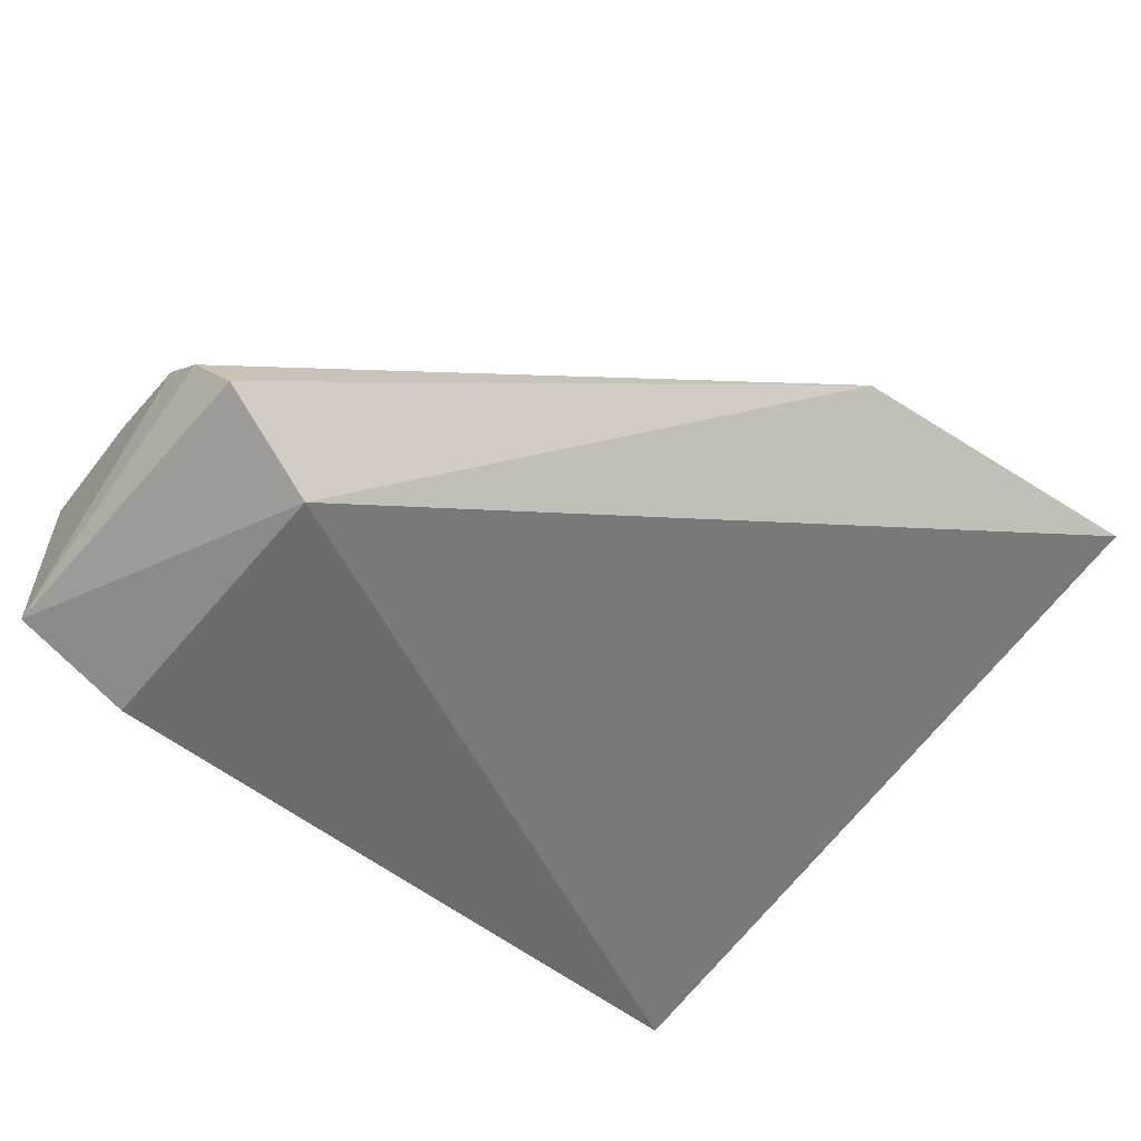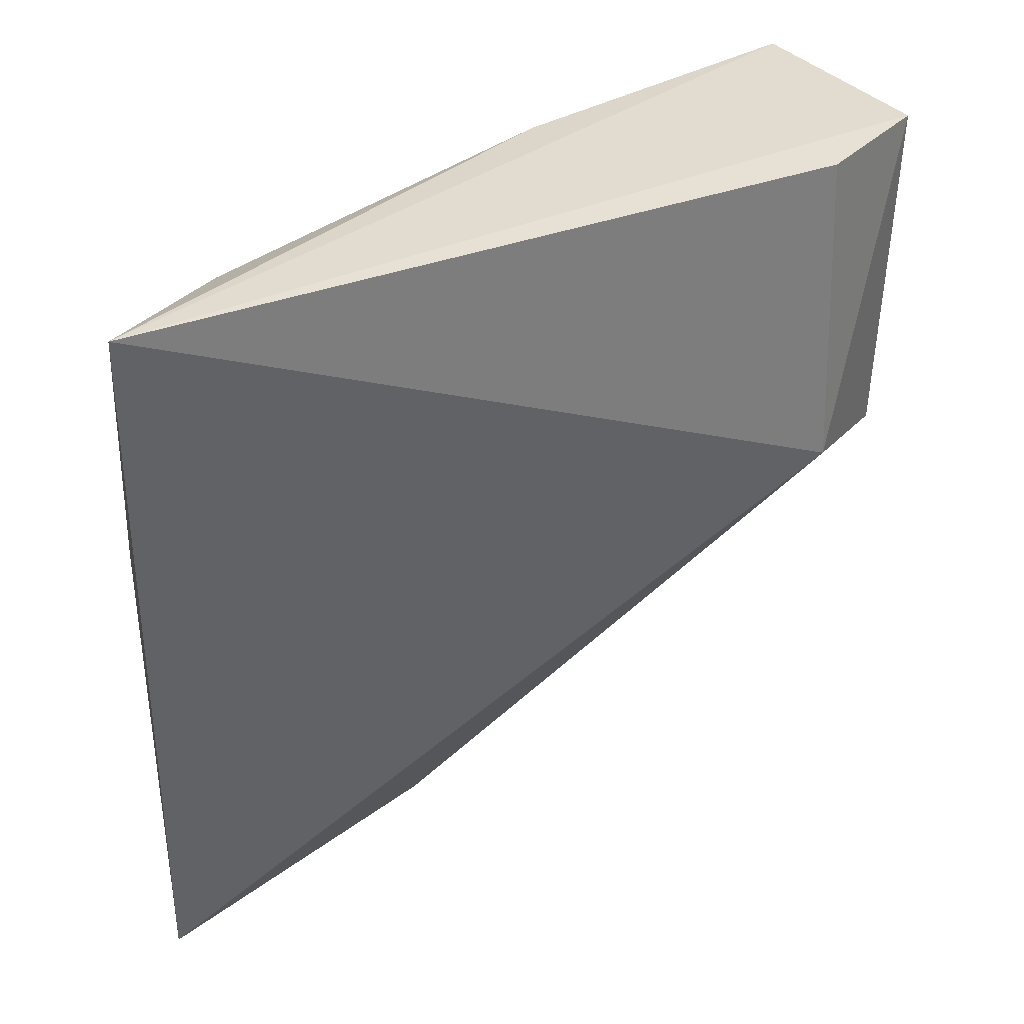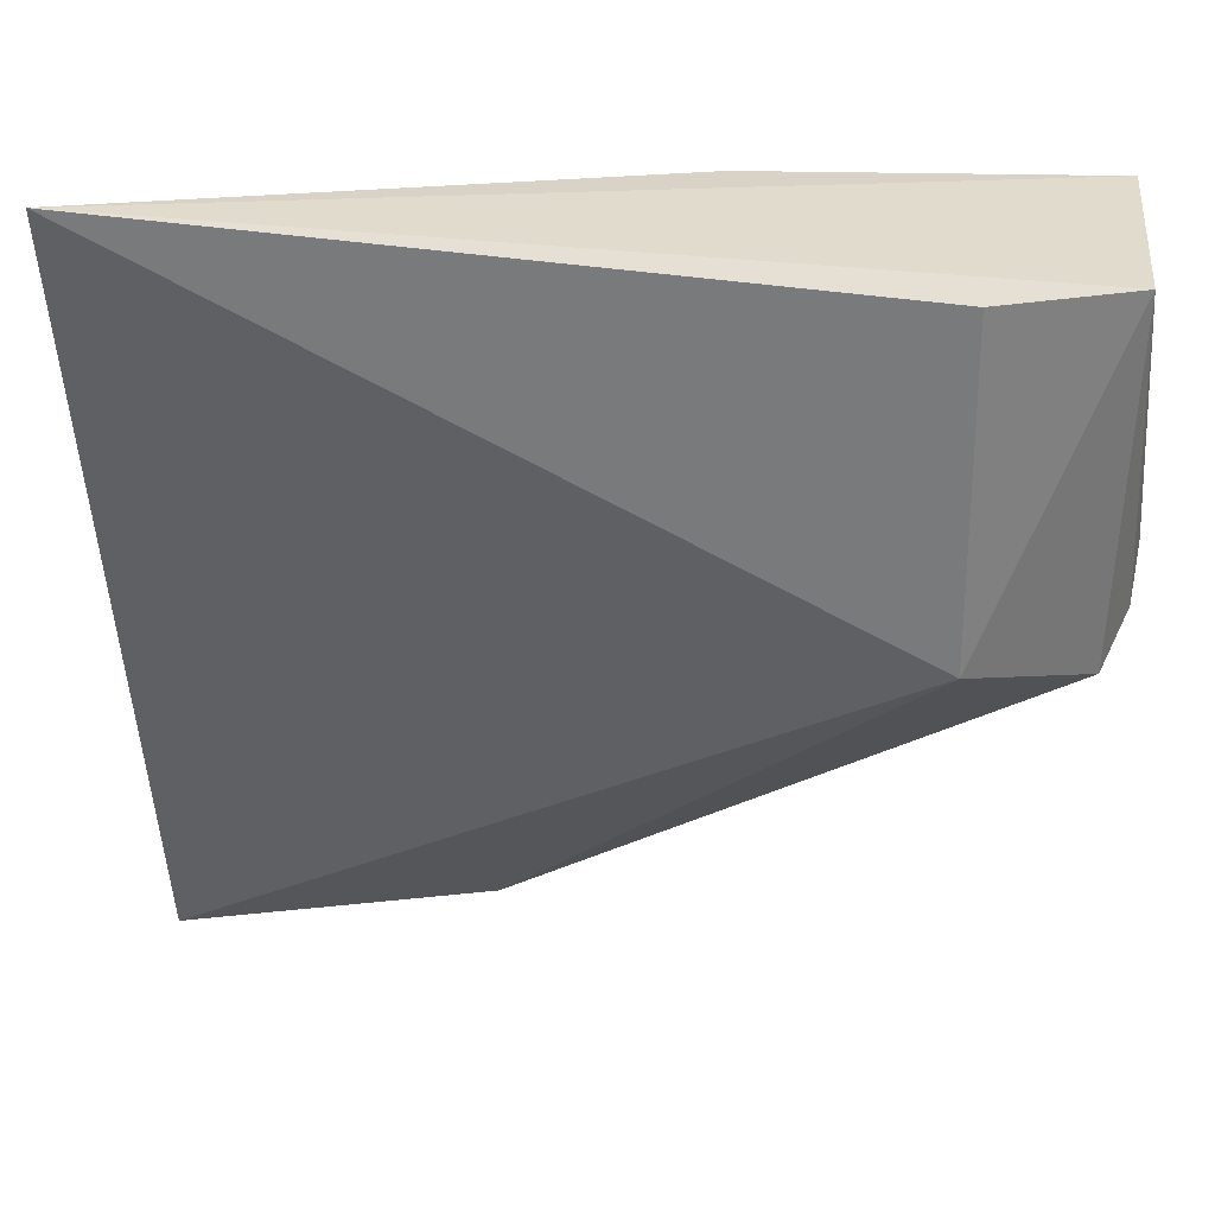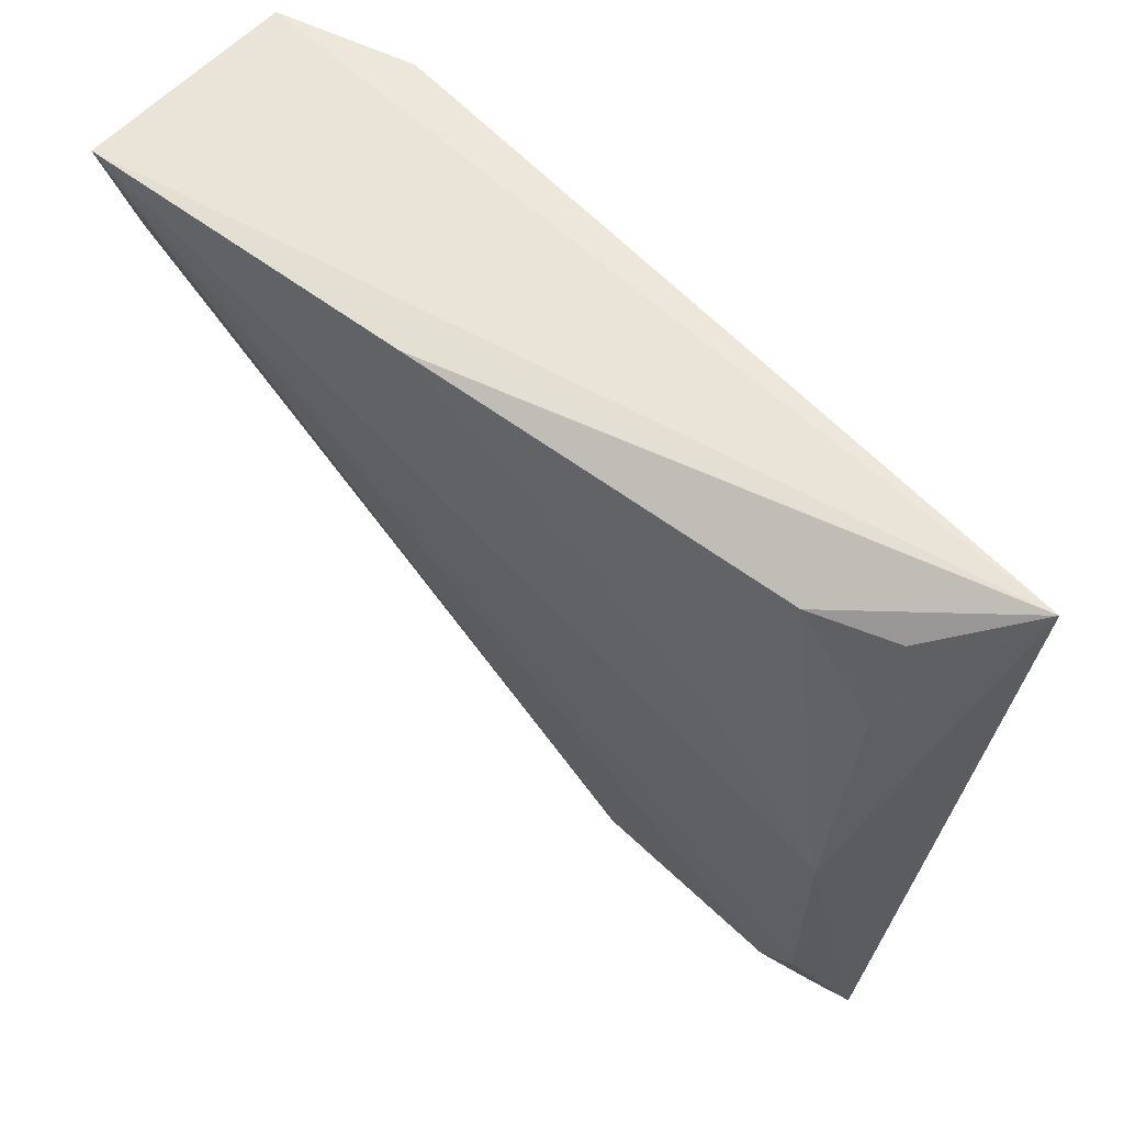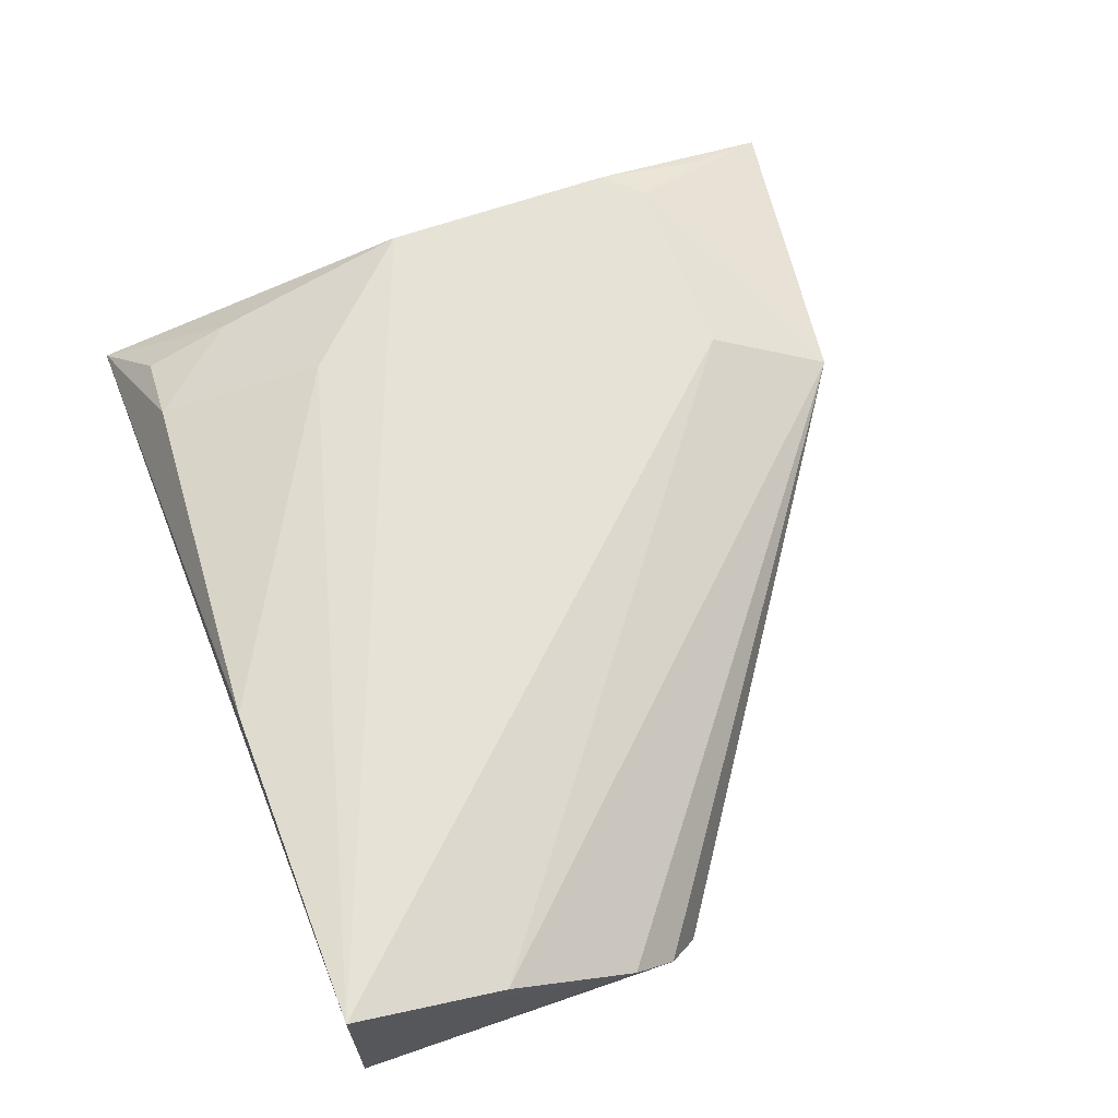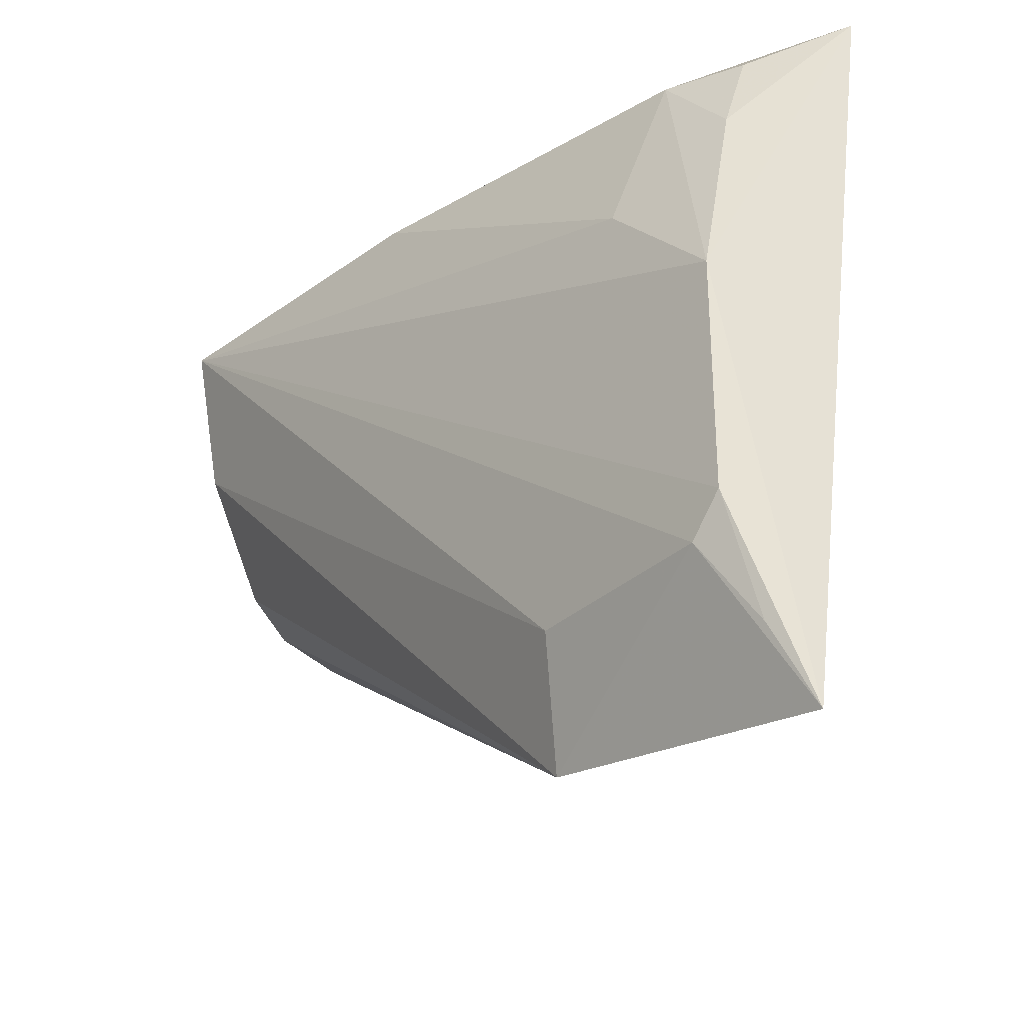
<metadata>
{"format":"obj","ext":"obj","renderer":"f3d","projection":"perspective","resolution":1024,"background":"white","views":[{"elev":-57.3,"azim":-39.6,"up":"+Z"},{"elev":35.0,"azim":145.9,"up":"+Y"},{"elev":32.6,"azim":-174.4,"up":"+Y"},{"elev":61.3,"azim":44.0,"up":"+Y"},{"elev":66.2,"azim":-110.1,"up":"+Z"},{"elev":-31.5,"azim":50.7,"up":"+Y"}]}
</metadata>
<code>
v 0.2617 -0.0276 0.3935
v 0.253 0.0002812 0.406
v 0.1543 -0.01309 0.4021
v -0.03144 0.2349 0.4369
v 0.2738 0.2441 0.3644
v 0.1695 0.02764 0.4192
v 0.2384 0.02853 0.4197
v 0.2517 0.126 0.4206
v 0.01252 0.1206 0.3432
v -0.03566 0.1816 0.4232
v 0.2507 0.04184 0.4197
v 0.2196 0.2297 0.4037
v 0.01422 0.2348 0.3474
v -0.02856 0.1104 0.365
v 0.2477 0.1973 0.4031
v 0.08583 0.2372 0.4239
v -0.03123 0.2348 0.3626
v -0.03962 0.1374 0.3975
v 0.2469 0.2287 0.3921
v 0.2083 0.1701 0.4207
v -0.03746 0.1225 0.3837
f 7 1 2
f 7 3 1
f 7 6 3
f 7 4 6
f 8 1 5
f 9 5 1
f 9 1 3
f 10 6 4
f 10 3 6
f 11 2 1
f 11 1 8
f 11 7 2
f 11 8 4
f 11 4 7
f 13 5 9
f 14 9 3
f 15 12 8
f 15 8 5
f 16 12 5
f 16 5 4
f 17 4 5
f 17 5 13
f 17 13 9
f 17 9 14
f 18 3 10
f 18 10 4
f 18 4 17
f 19 15 5
f 19 5 12
f 19 12 15
f 20 16 4
f 20 4 8
f 20 8 12
f 20 12 16
f 21 14 3
f 21 3 18
f 21 18 17
f 21 17 14

</code>
